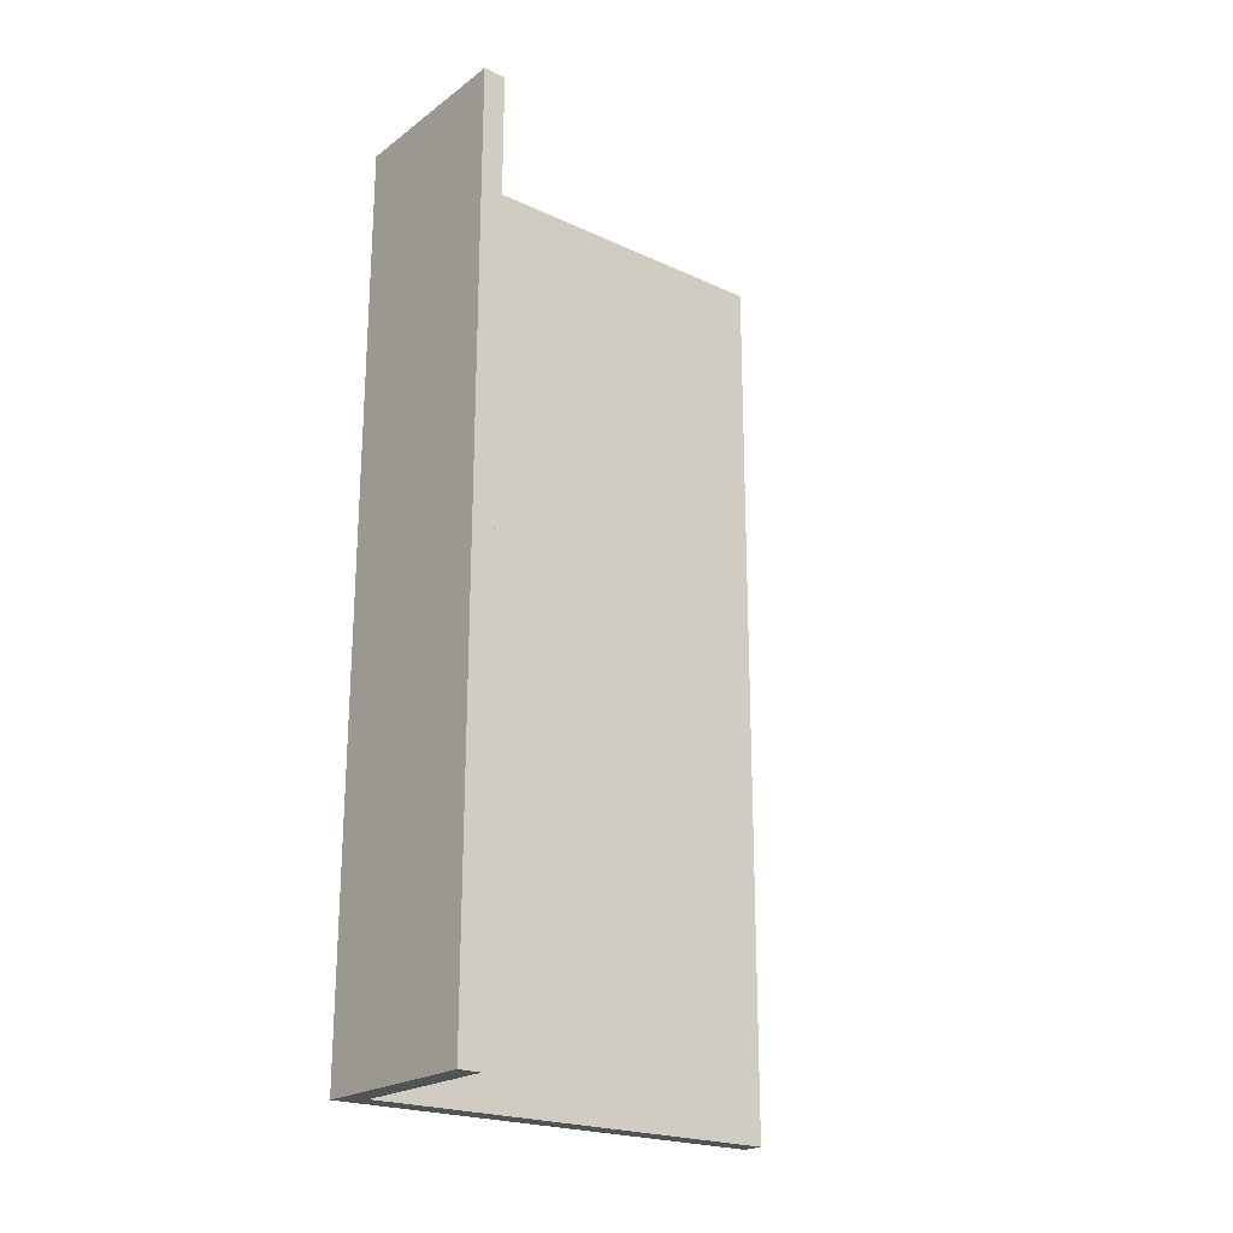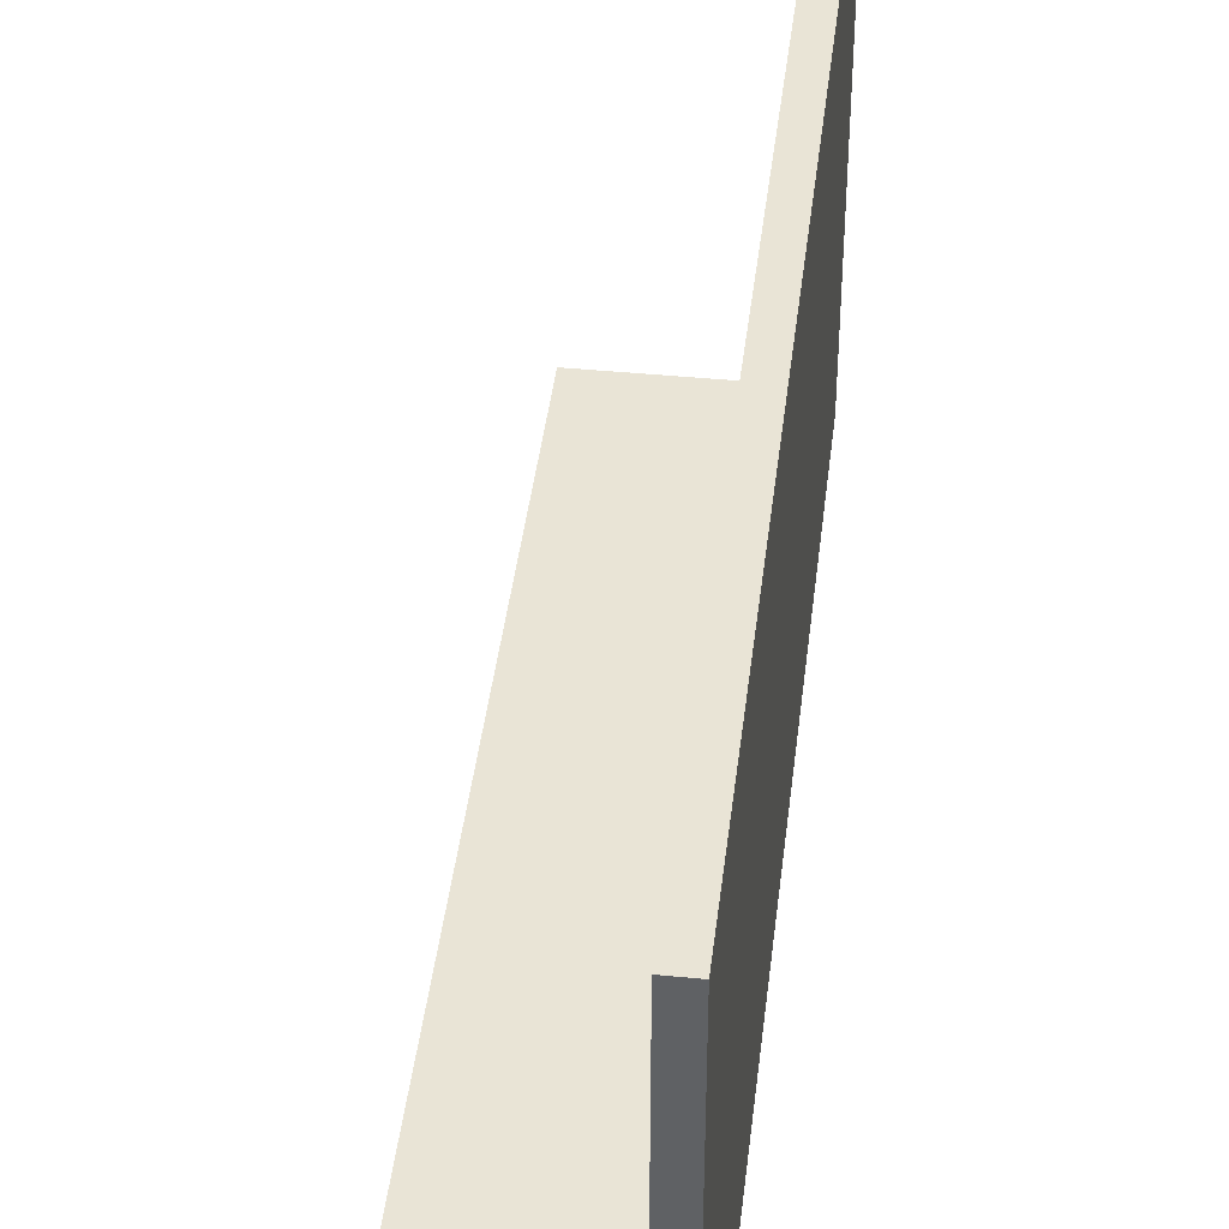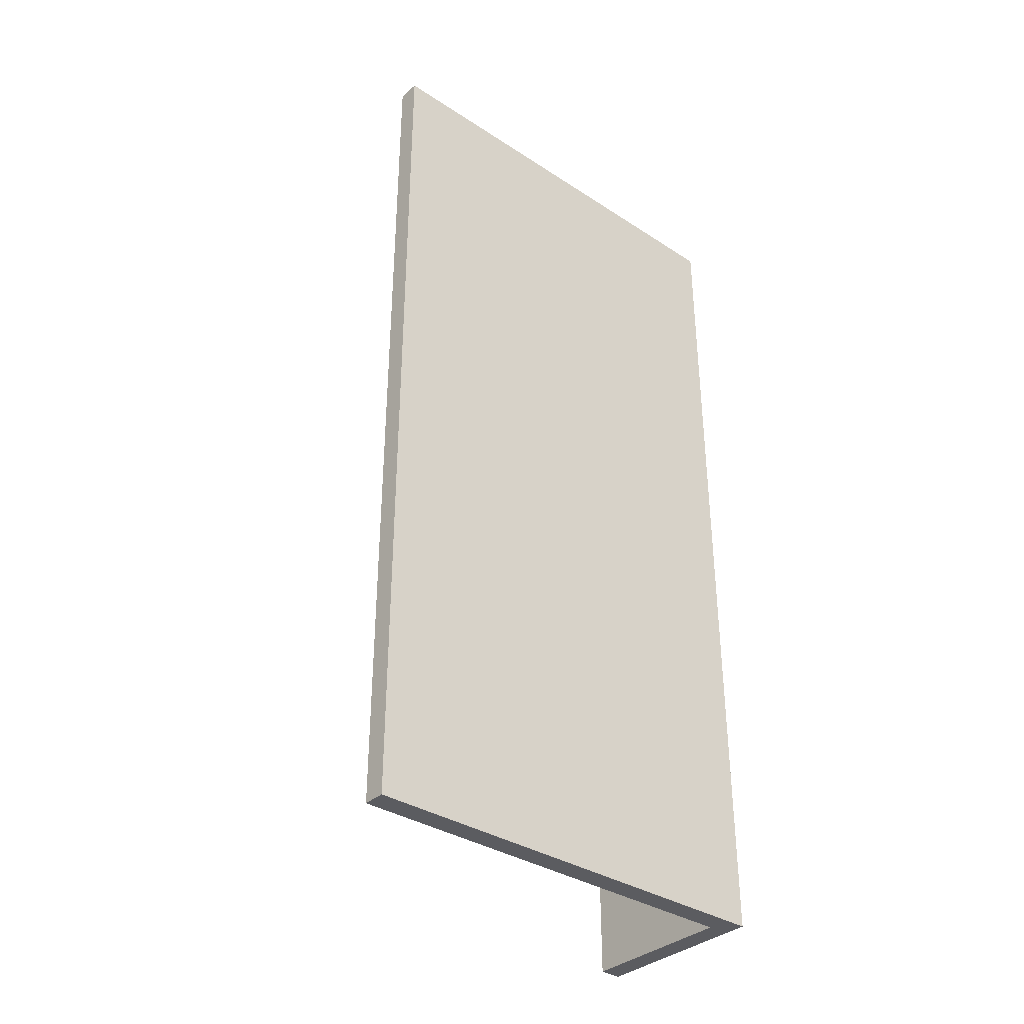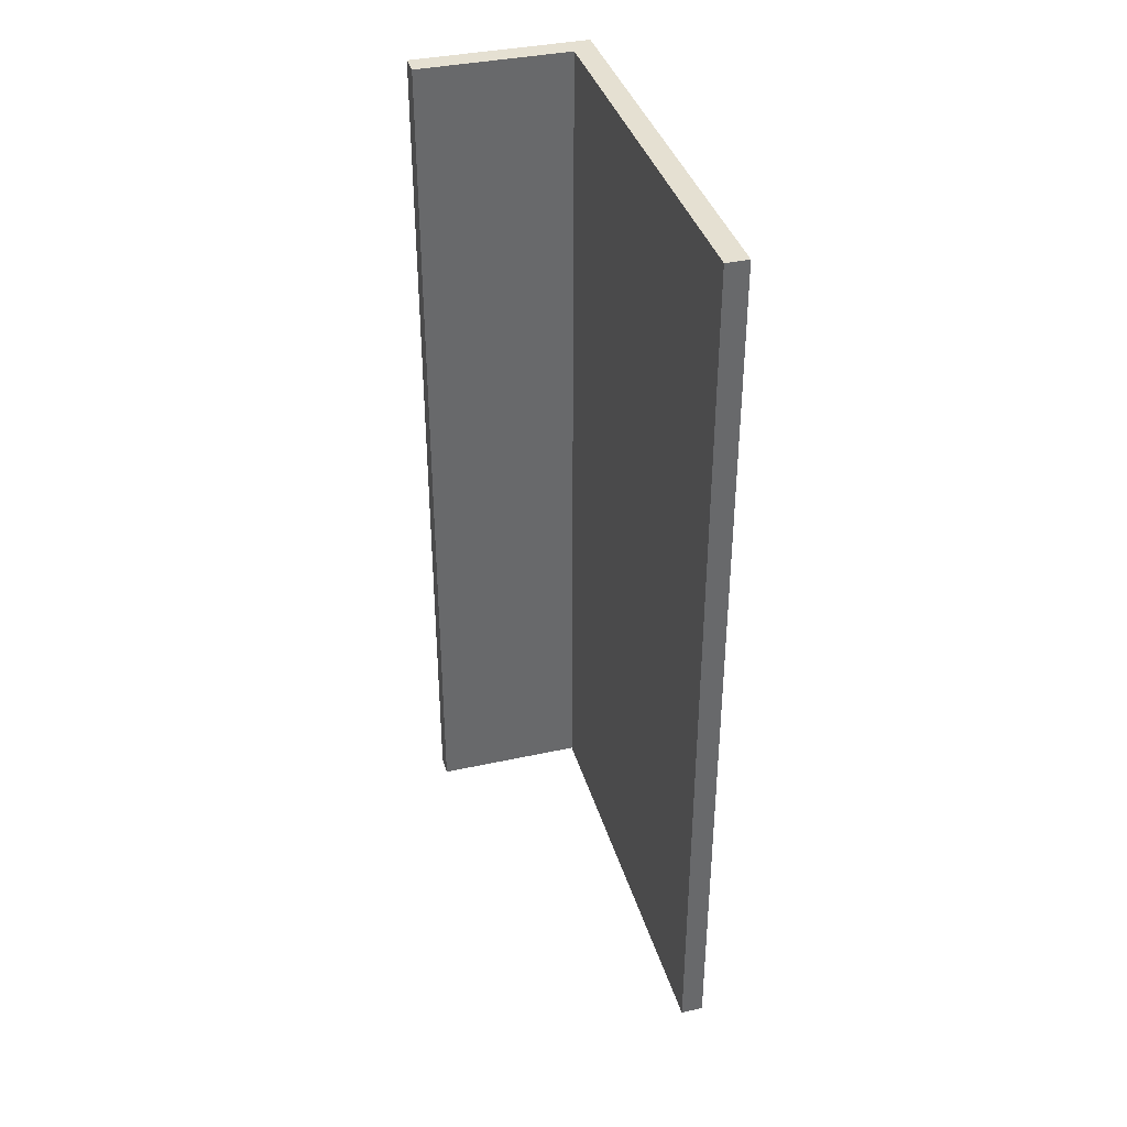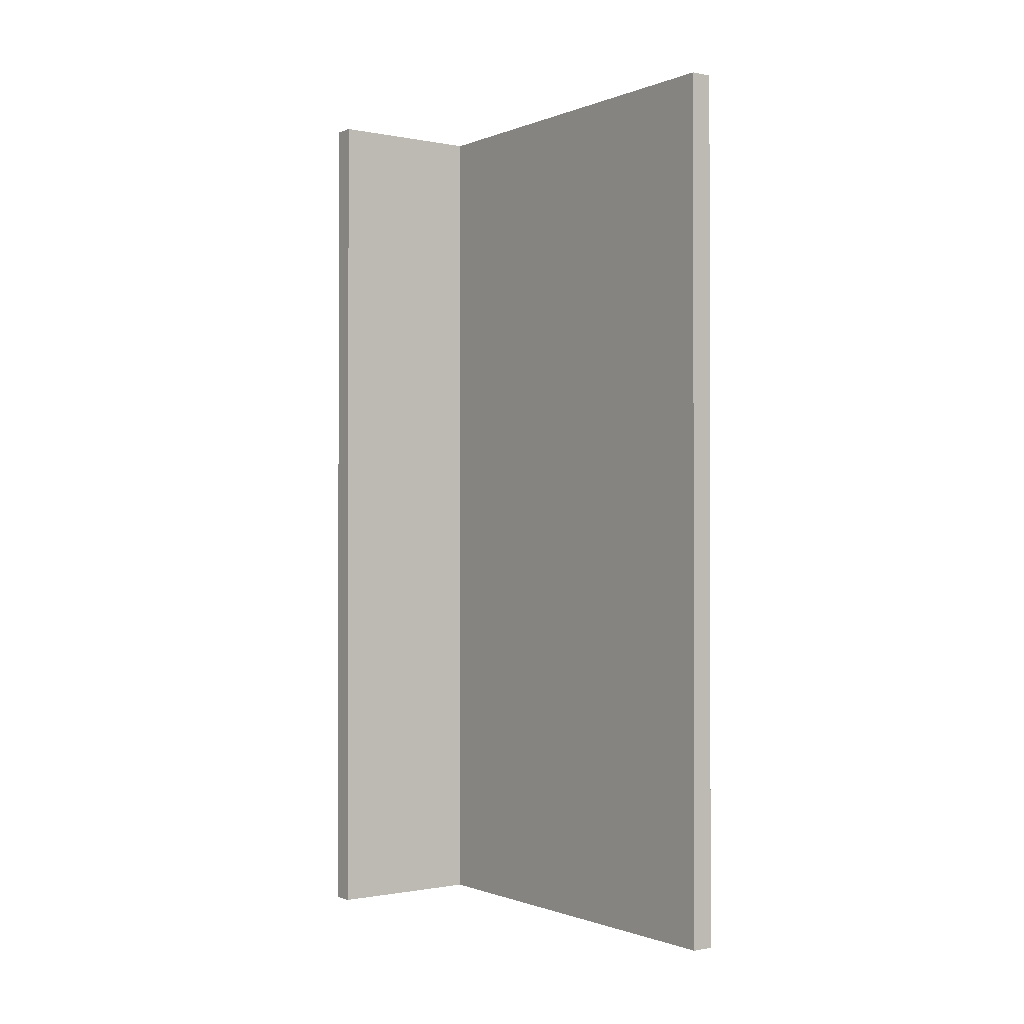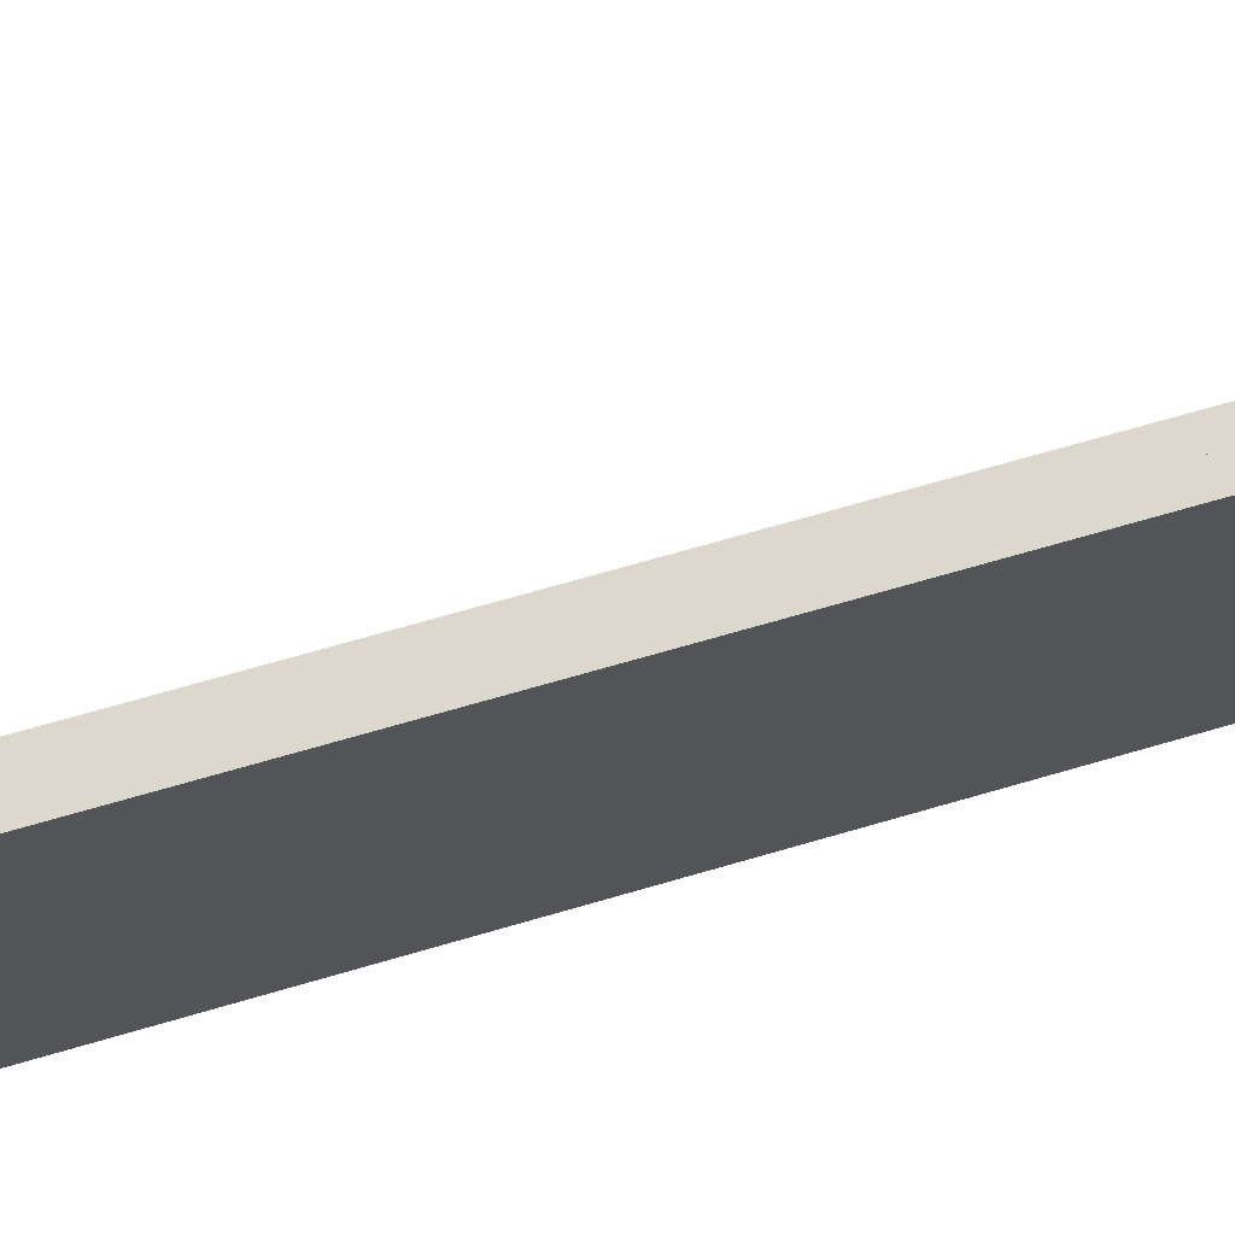
<metadata>
{"format":"obj","ext":"obj","renderer":"f3d","projection":"perspective","resolution":1024,"background":"white","views":[{"elev":-21.9,"azim":51.3,"up":"+Z"},{"elev":42.4,"azim":-173.3,"up":"+Y"},{"elev":-35.3,"azim":-130.6,"up":"+Z"},{"elev":37.6,"azim":164.3,"up":"+Z"},{"elev":-0.8,"azim":144.3,"up":"+Z"},{"elev":72.4,"azim":-106.0,"up":"+Y"}]}
</metadata>
<code>
o
v -0.5 0 2
v -0.5 0 -2
v -0.5 0.1 2
v -0.5 0.1 -2
v -0.5 2 2
v -0.5 2 -2
v -0.4 0.1 2
v -0.4 0.1 -2
v -0.4 2 2
v -0.4 2 -2
v 0.3 0 2
v 0.3 0 -2
v 0.3 0.1 2
v 0.3 0.1 -2
v -0.5 0 2
v -0.5 0.1 2
v -0.5 2 2
v -0.4 0.1 2
v -0.4 2 2
v 0.3 0 2
v 0.3 0.1 2
v -0.5 0 -2
v -0.5 0.1 -2
v -0.5 2 -2
v -0.4 0.1 -2
v -0.4 2 -2
v 0.3 0 -2
v 0.3 0.1 -2
v -0.5 0 2
v 0.3 0 2
v -0.5 0 -2
v 0.3 0 -2
v -0.4 0.1 2
v 0.3 0.1 2
v -0.4 0.1 -2
v 0.3 0.1 -2
v -0.5 2 2
v -0.4 2 2
v -0.5 2 -2
v -0.4 2 -2
f 3 2 1
f 4 2 3
f 5 4 3
f 6 4 5
f 7 8 9
f 9 8 10
f 11 12 13
f 13 12 14
f 18 16 15
f 18 17 16
f 19 17 18
f 20 18 15
f 21 18 20
f 22 23 25
f 23 24 25
f 25 24 26
f 22 25 27
f 27 25 28
f 31 30 29
f 32 30 31
f 33 34 35
f 35 34 36
f 37 38 39
f 39 38 40

</code>
